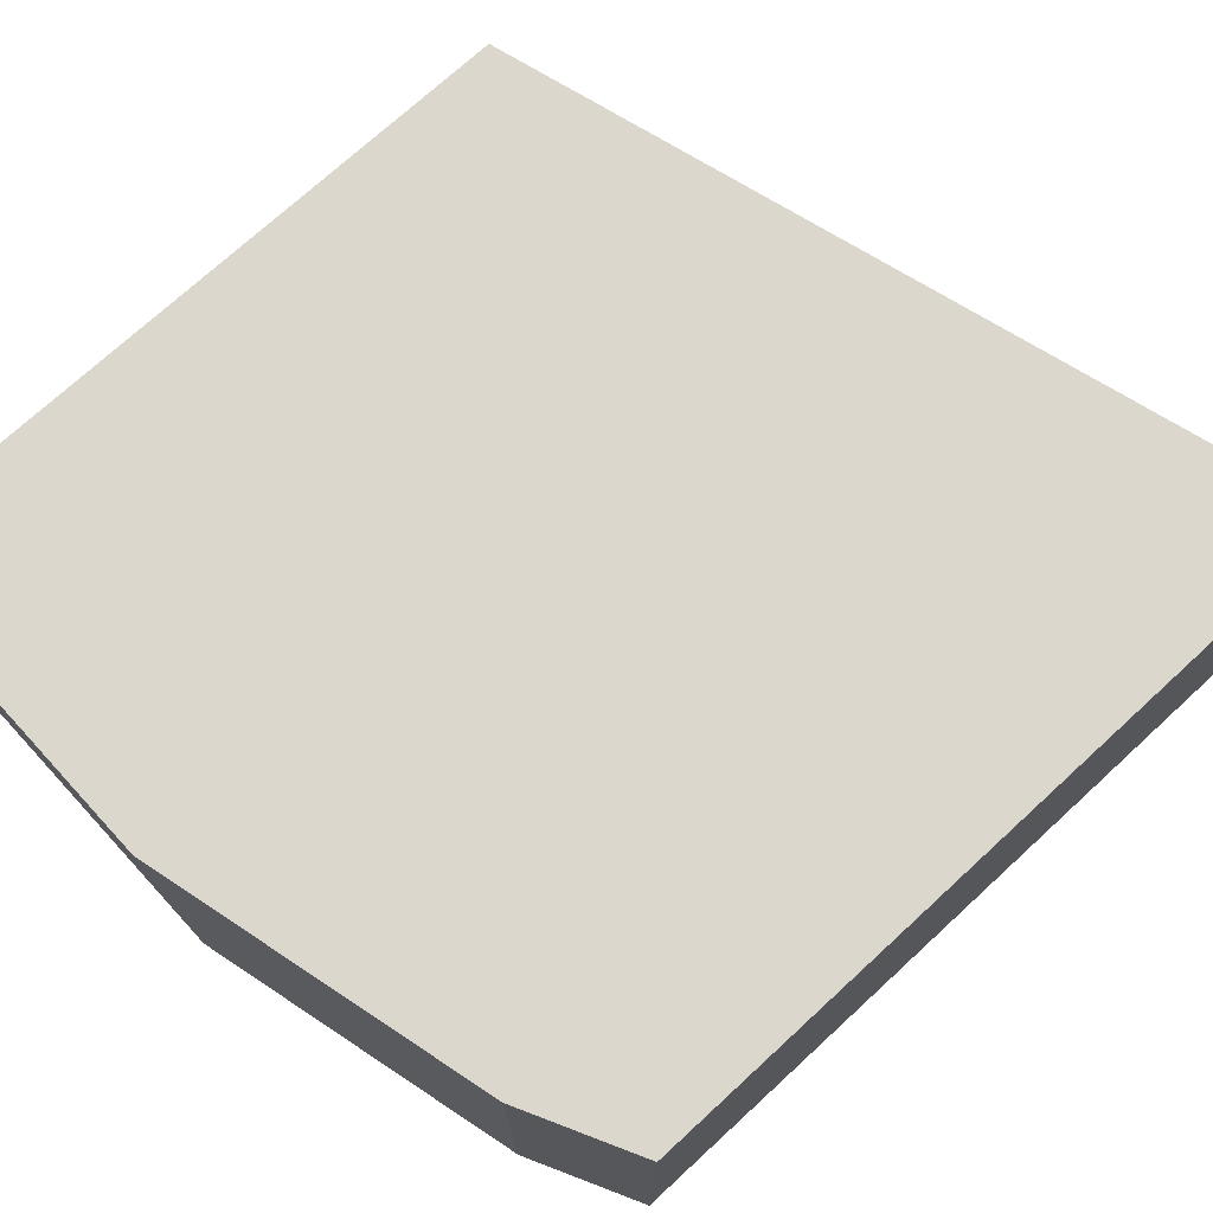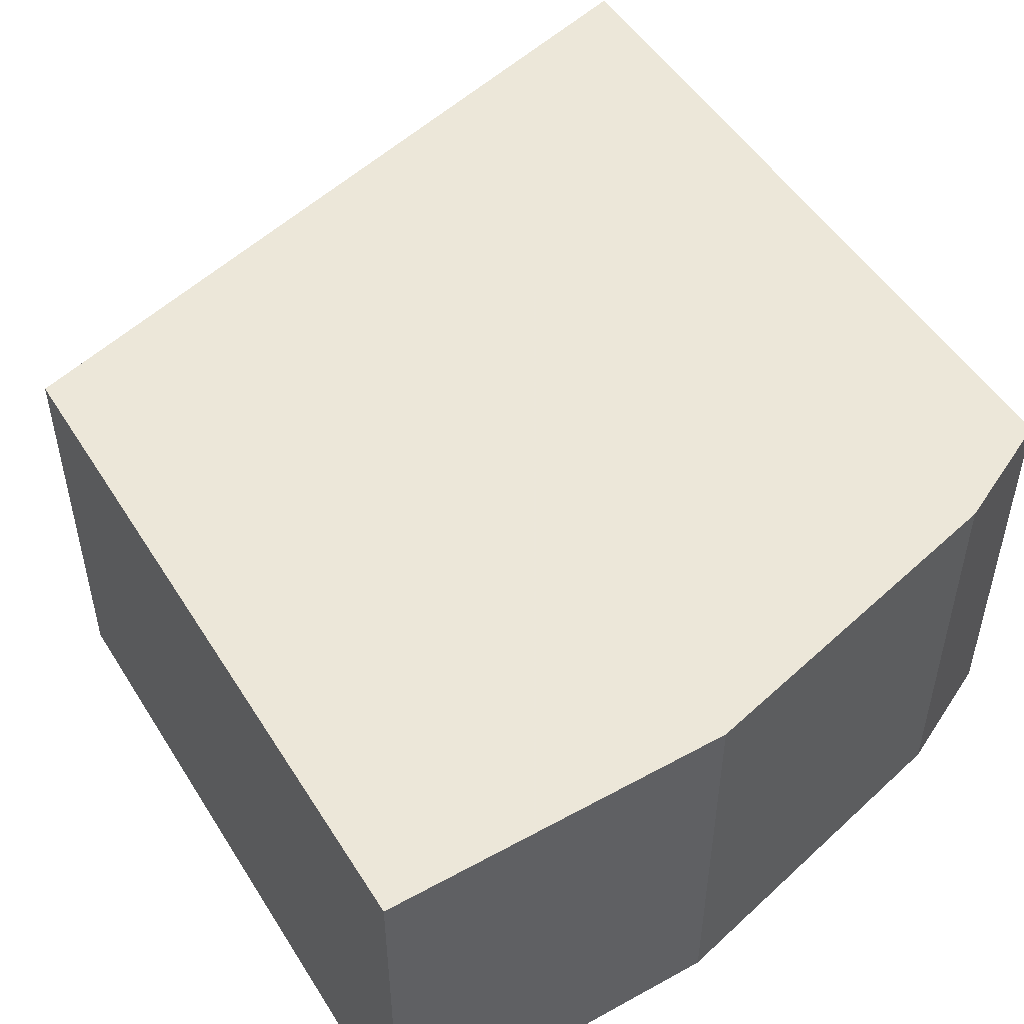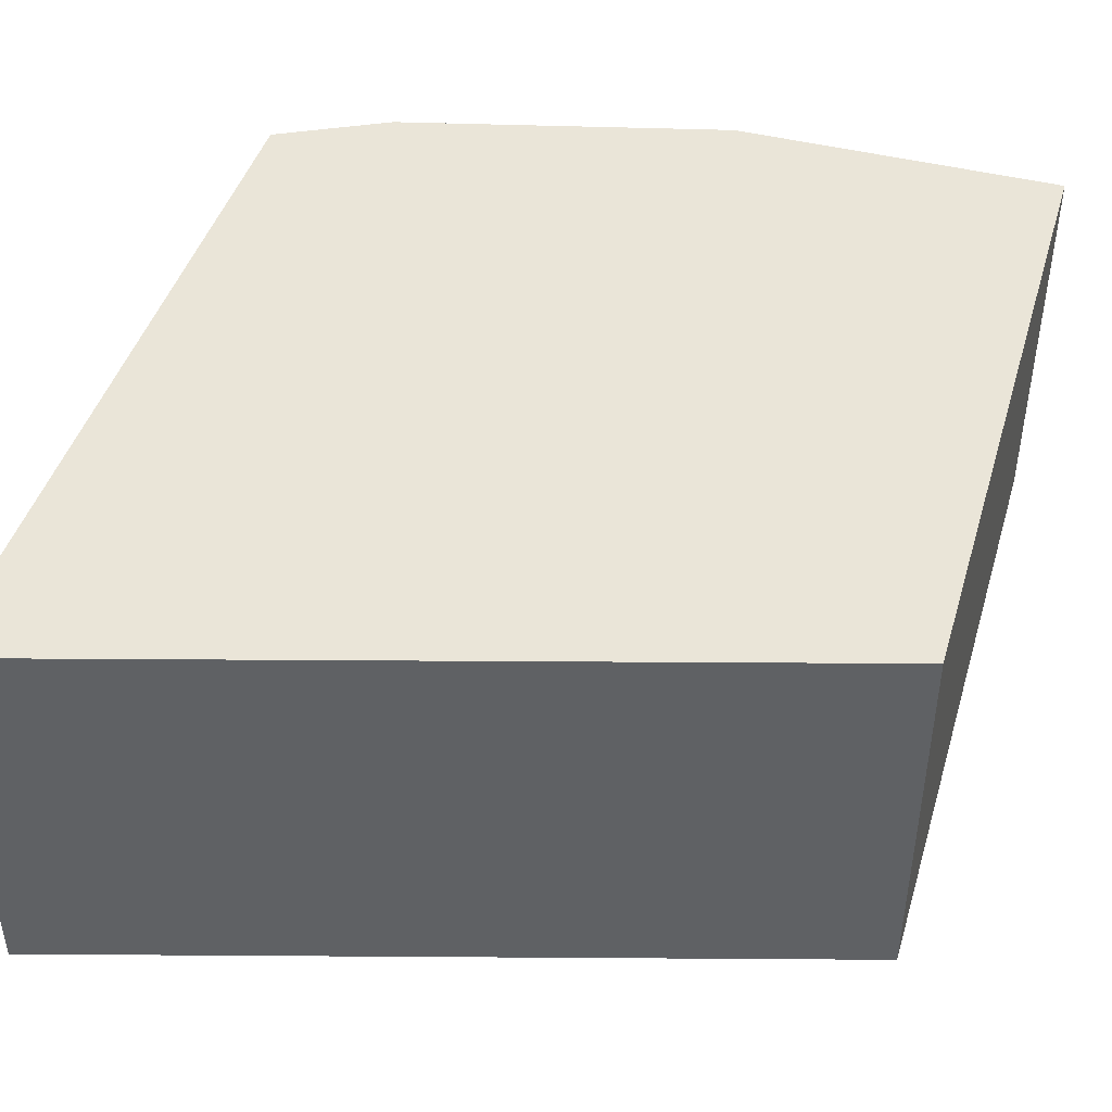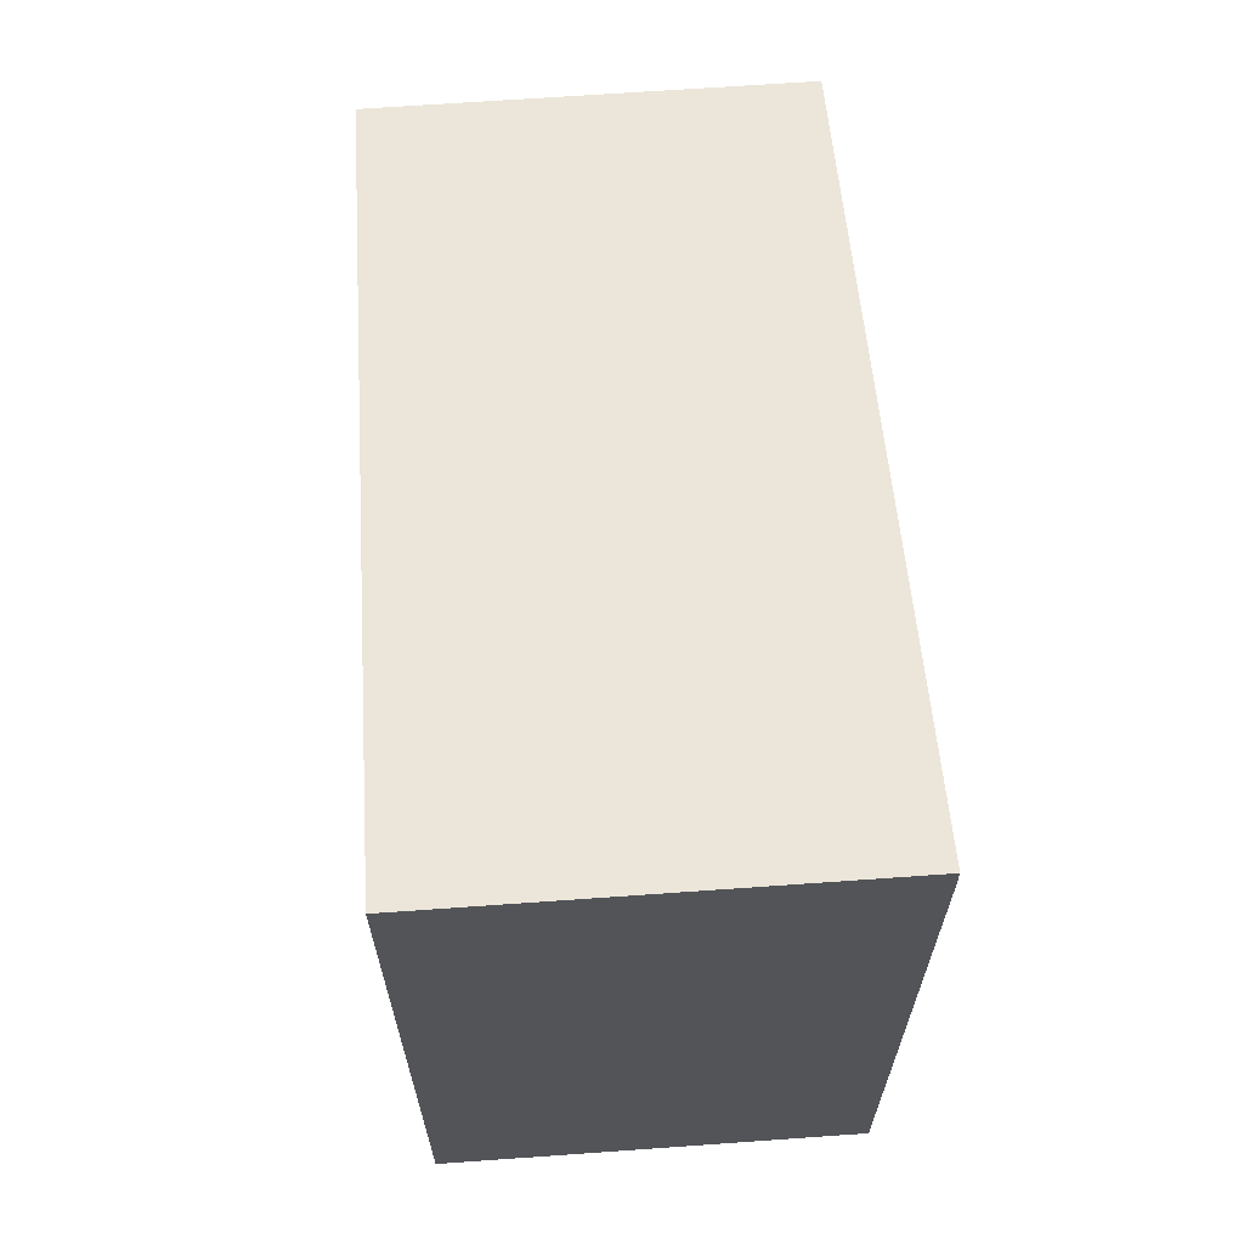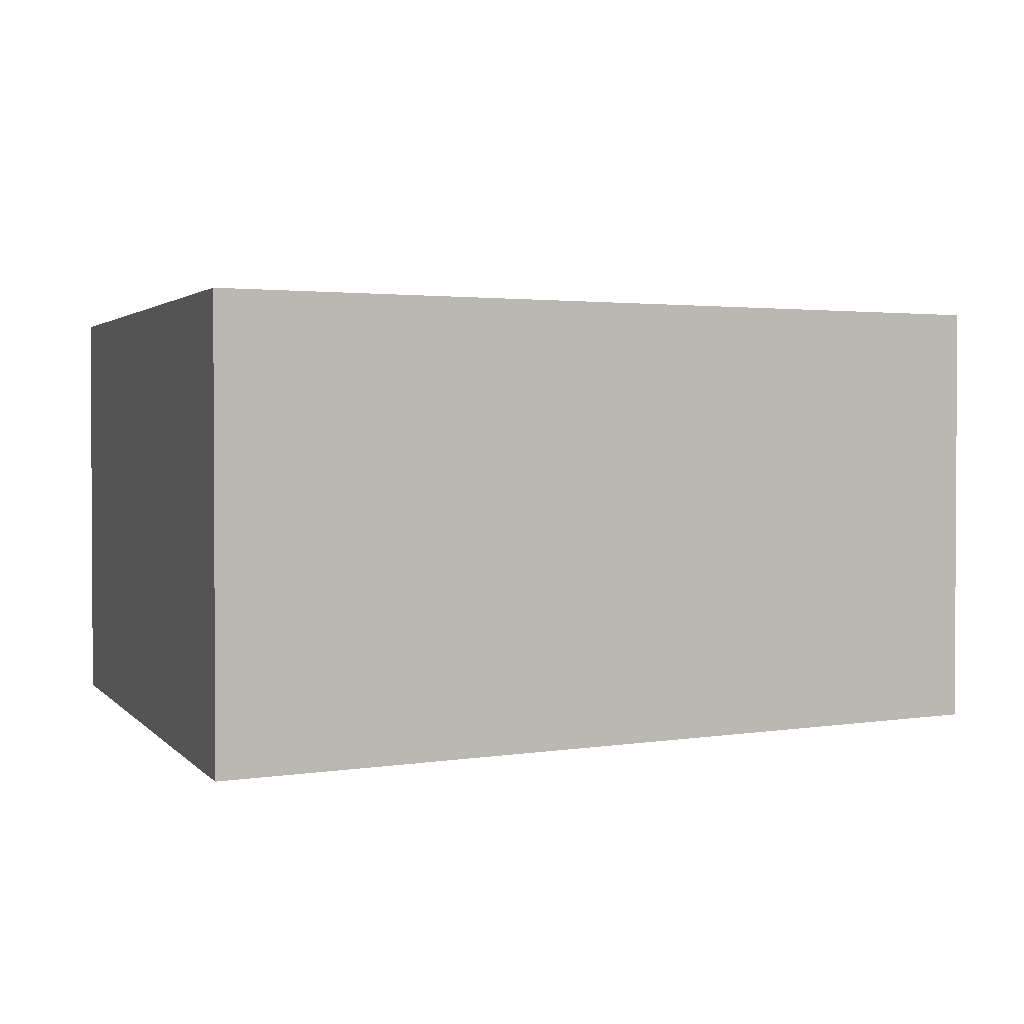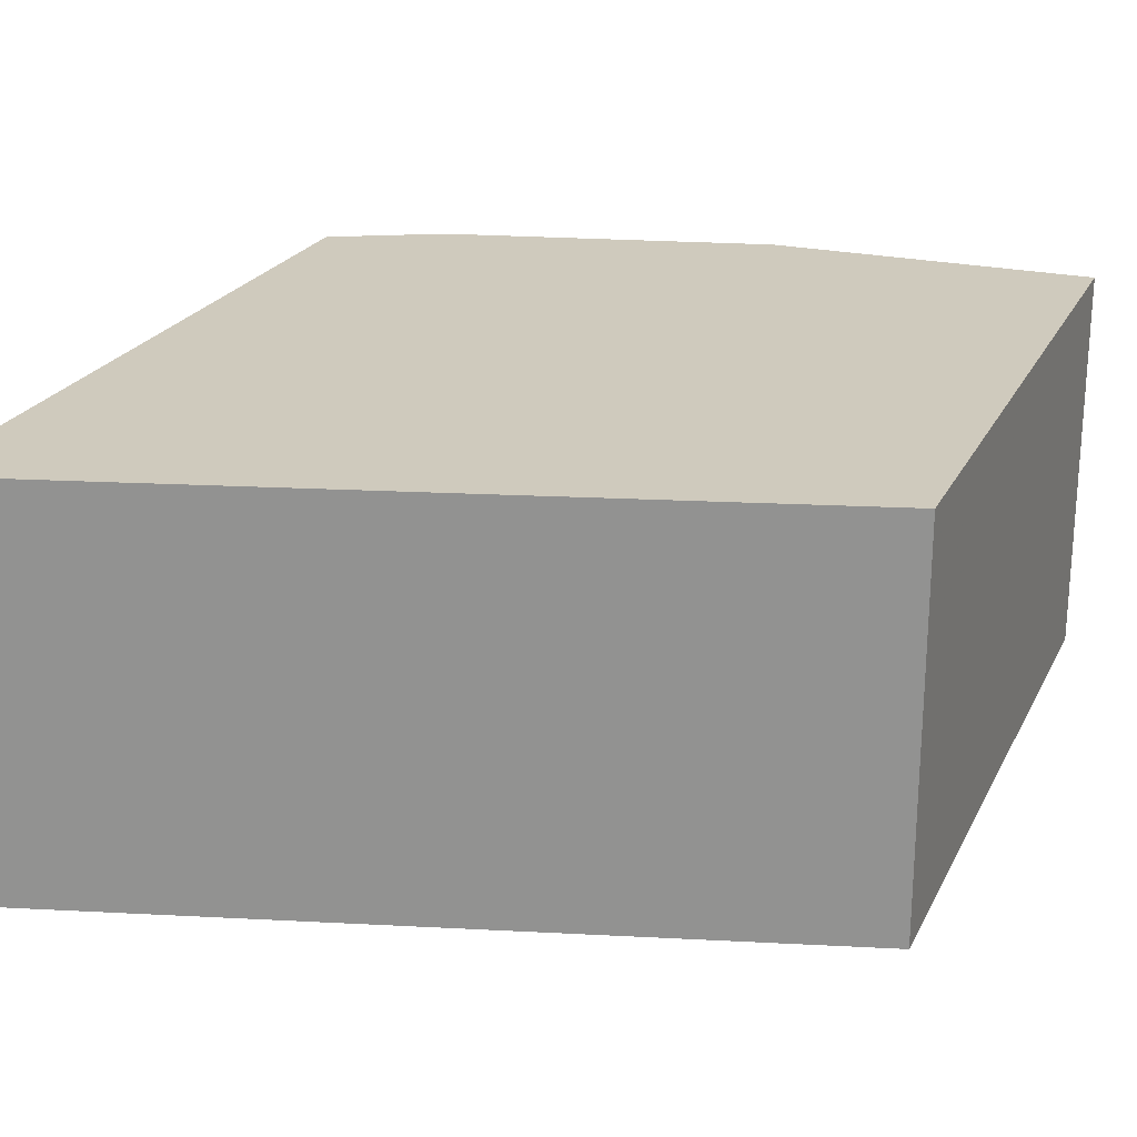
<metadata>
{"format":"obj","ext":"obj","renderer":"f3d","projection":"perspective","resolution":1024,"background":"white","views":[{"elev":73.2,"azim":-132.6,"up":"+Y"},{"elev":50.2,"azim":148.9,"up":"+Y"},{"elev":44.5,"azim":16.4,"up":"+Y"},{"elev":66.6,"azim":-94.1,"up":"+Z"},{"elev":2.0,"azim":-17.5,"up":"+Y"},{"elev":22.9,"azim":21.0,"up":"+Y"}]}
</metadata>
<code>
v -0.1633 -0.2686 -0.183
v -0.1595 -0.2687 -0.1848
v 0.01931 -0.2687 -0.2352
v -0.1633 -0.1763 -0.183
v -0.1633 -0.2687 -0.1915
v 0.01931 -0.1763 -0.2352
v 0.01931 -0.2687 -0.392
v -0.1633 -0.1763 -0.3593
v -0.1633 -0.2687 -0.3593
v 0.01931 -0.1763 -0.392
v -0.0588 -0.2687 -0.392
v -0.1372 -0.1763 -0.3724
v -0.1372 -0.2687 -0.3724
v -0.0588 -0.1763 -0.392
f 4 6 10
f 4 14 12
f 4 12 8
f 7 11 14
f 11 13 12
f 8 12 13
f 8 13 9
f 3 10 6
f 11 12 14
f 7 14 10
f 3 7 10
f 4 10 14
f 2 11 7
f 2 7 3
f 1 2 3
f 1 3 6
f 1 4 8
f 1 8 9
f 1 6 4
f 1 5 2
f 2 5 9
f 2 9 13
f 2 13 11
f 1 9 5

</code>
